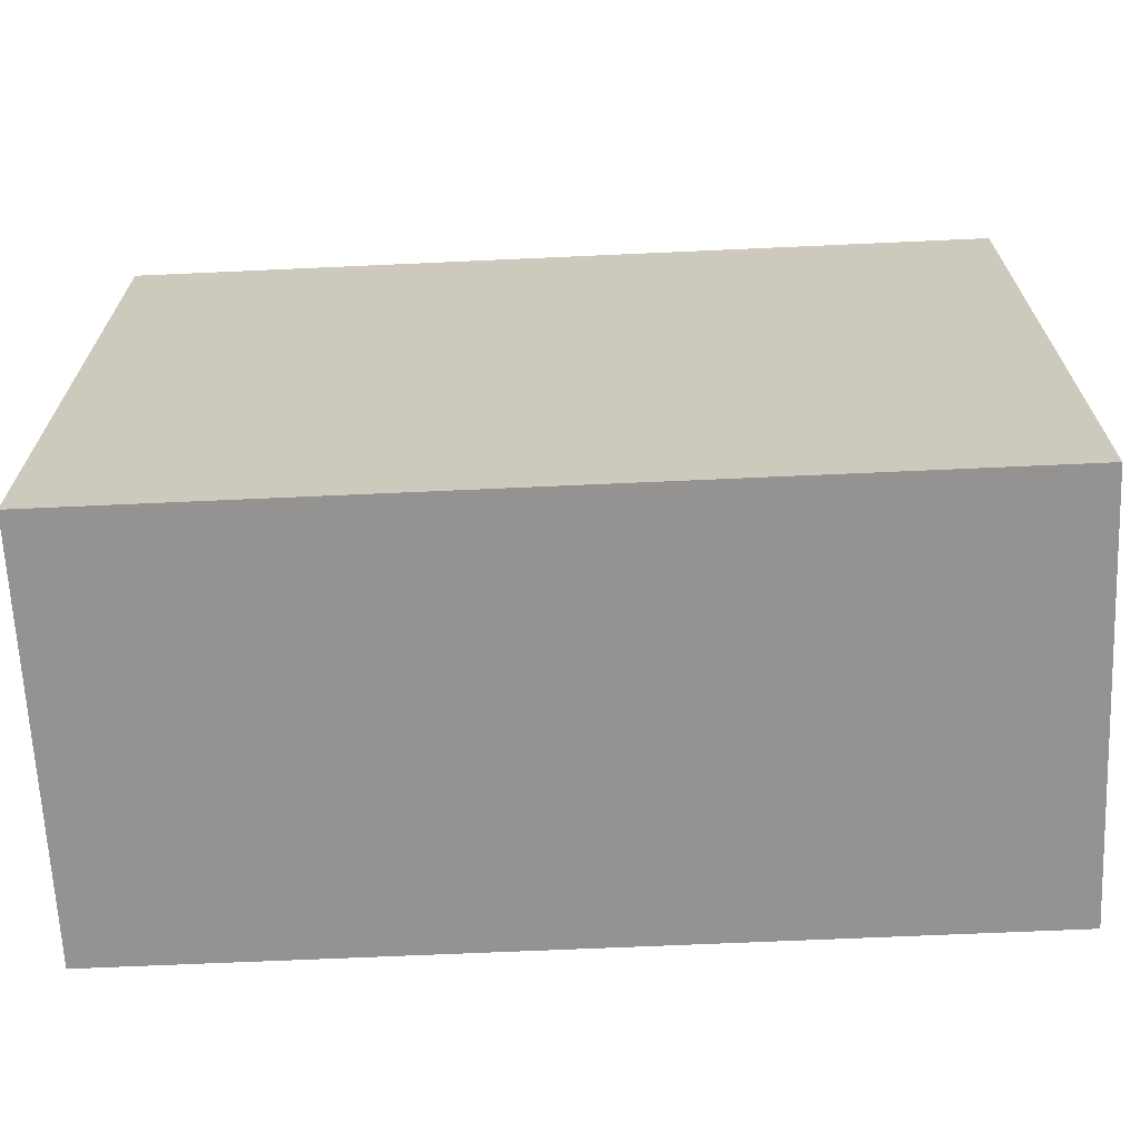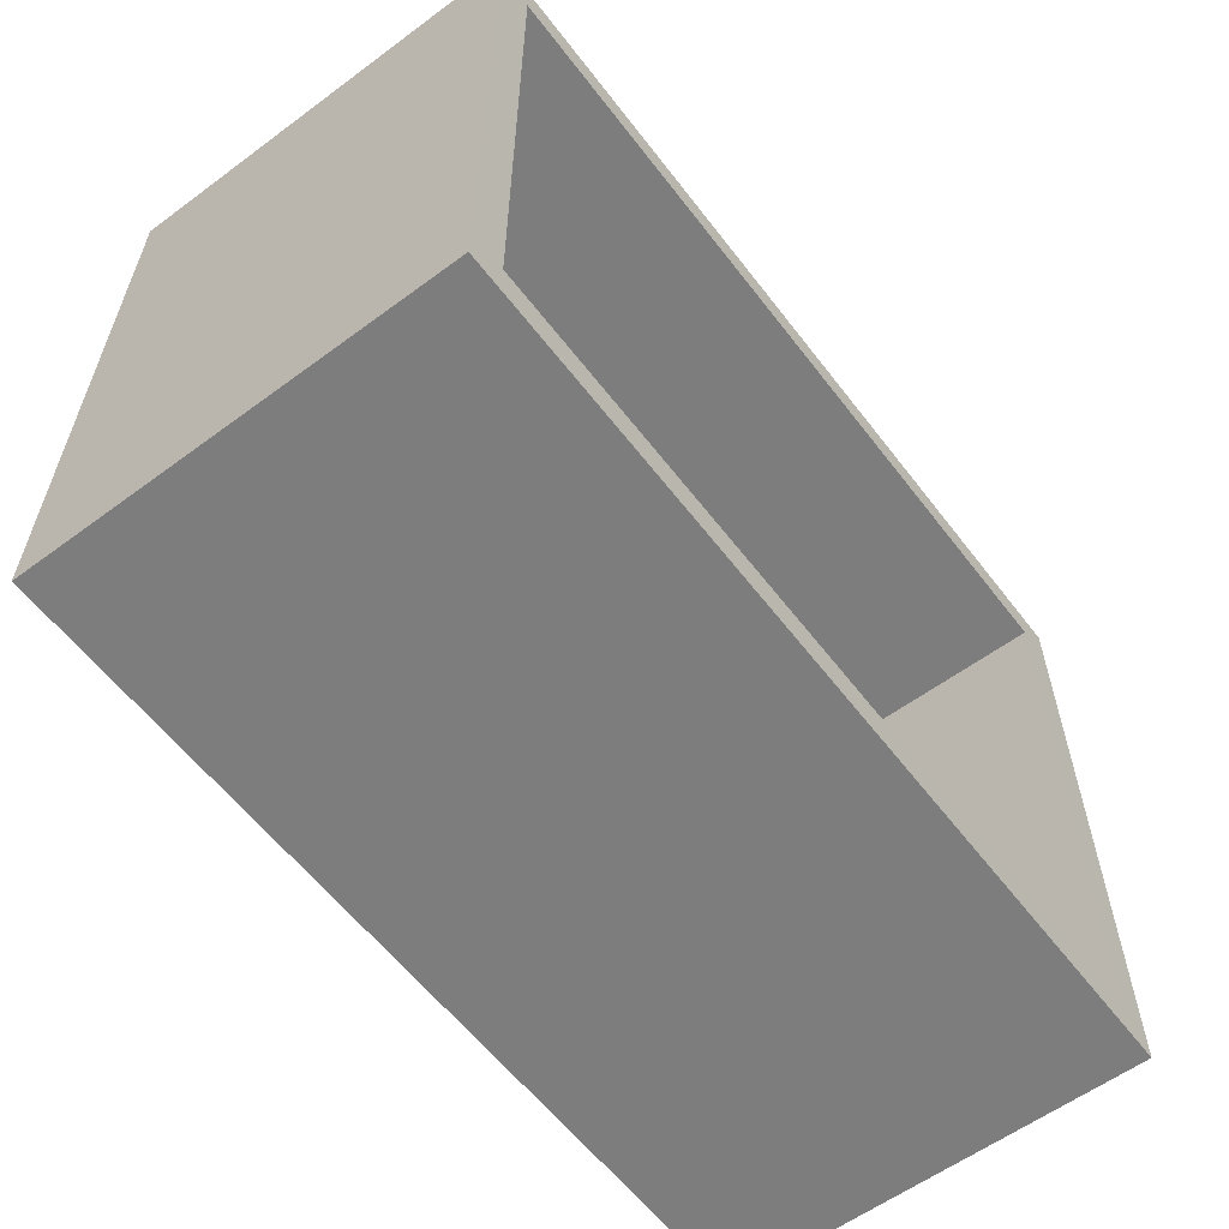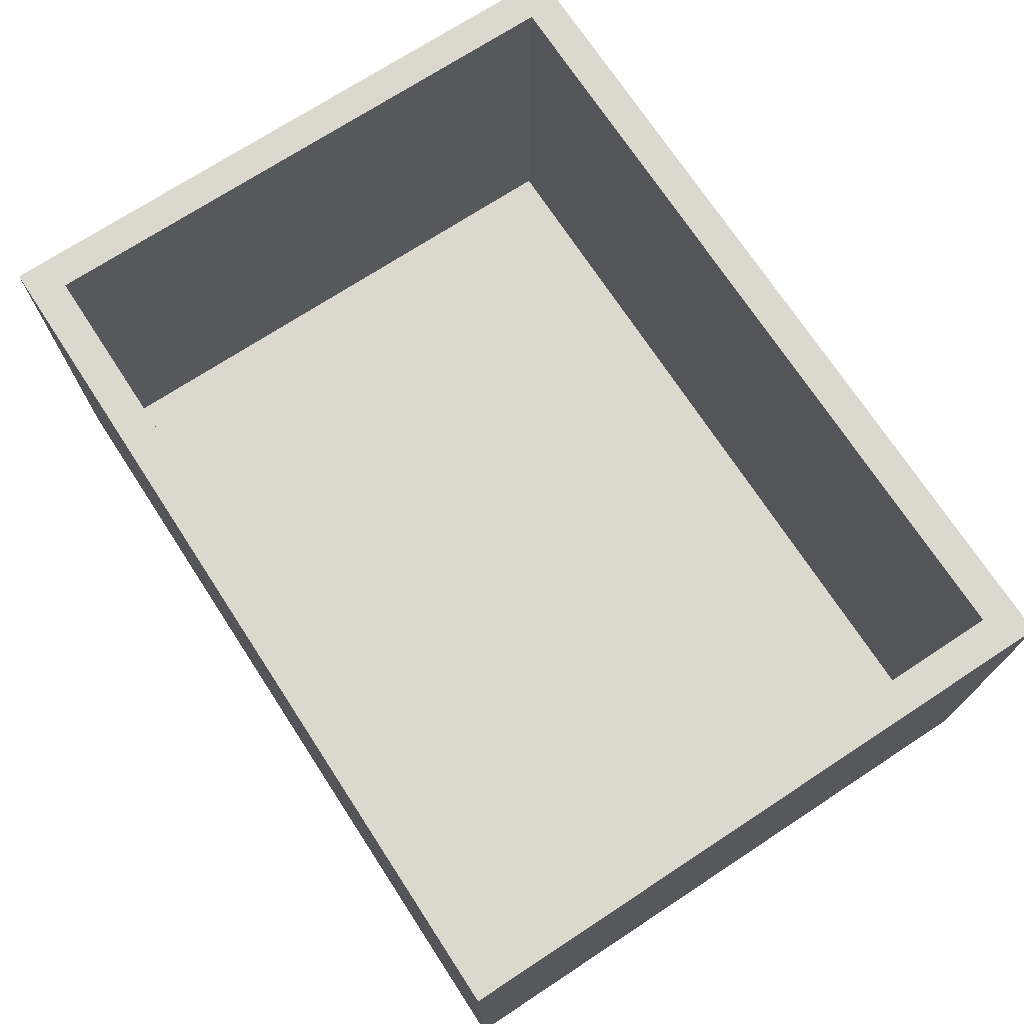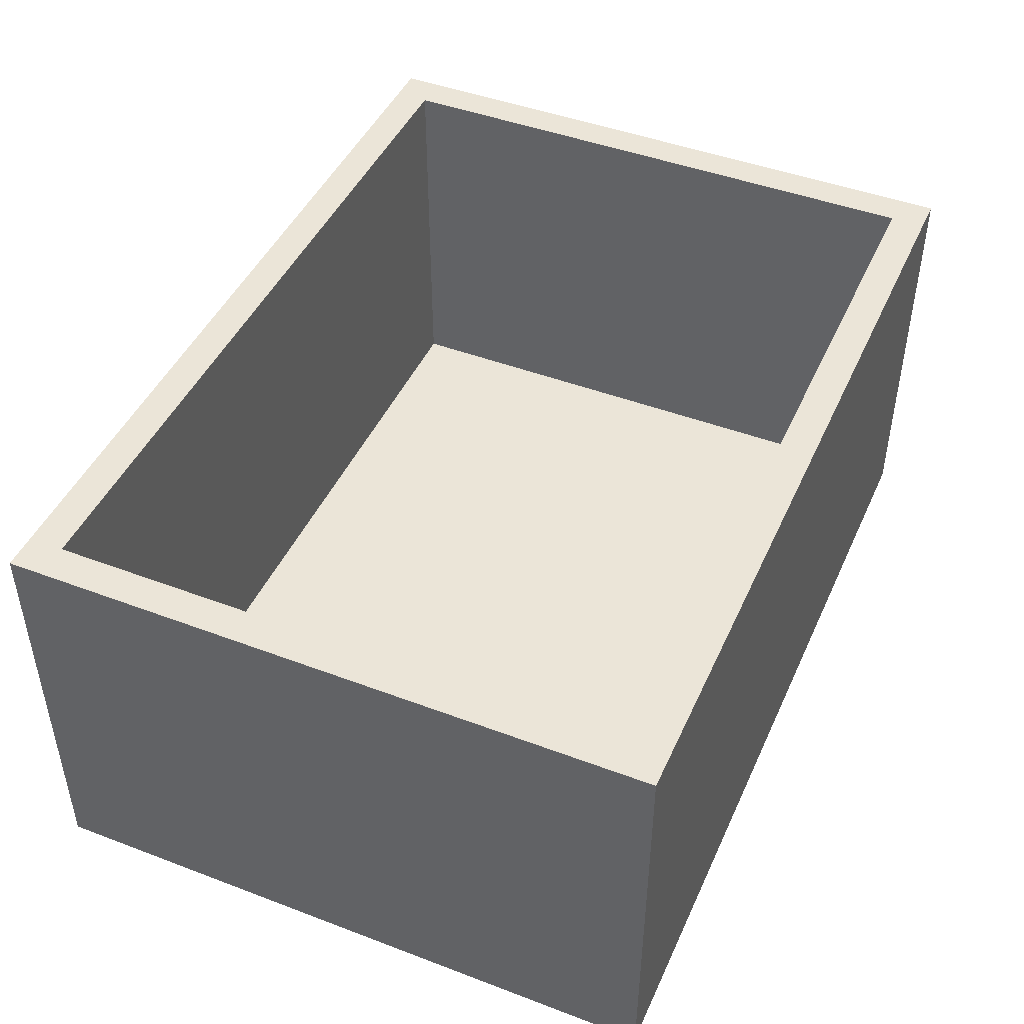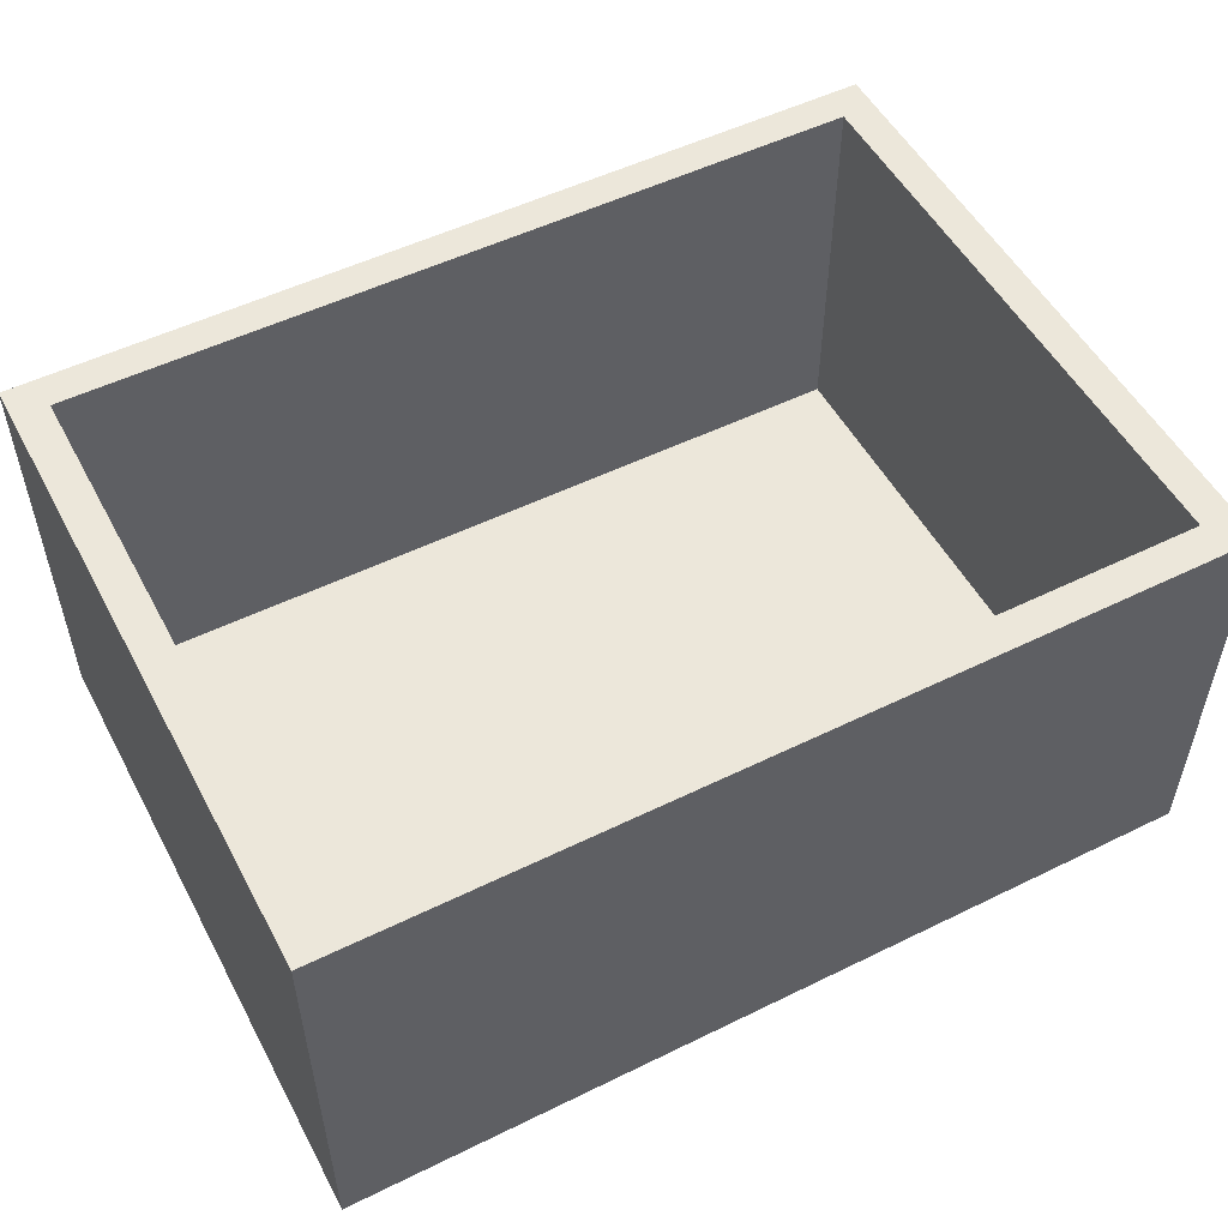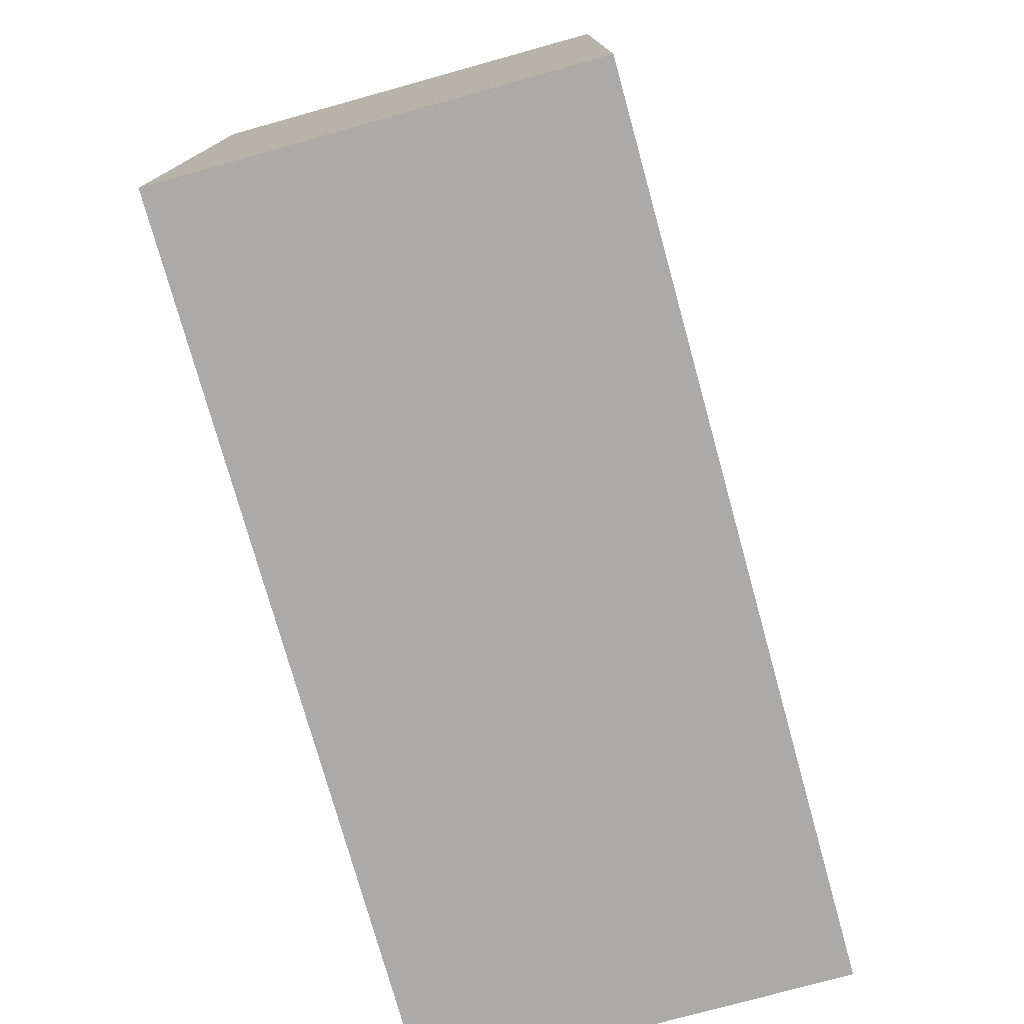
<metadata>
{"format":"obj","ext":"obj","renderer":"f3d","projection":"perspective","resolution":1024,"background":"white","views":[{"elev":-66.8,"azim":-177.4,"up":"+Y"},{"elev":-59.1,"azim":-52.8,"up":"+Y"},{"elev":72.2,"azim":-123.2,"up":"+Z"},{"elev":45.7,"azim":113.5,"up":"+Z"},{"elev":52.5,"azim":152.2,"up":"+Z"},{"elev":-76.1,"azim":-74.5,"up":"+Y"}]}
</metadata>
<code>
v -25 -18.5 0
v -25 18.5 0
v -25 -18.5 -24
v 25 -18.5 -24
v -25 18.5 -24
v 25 -18.5 0
v 25 18.5 0
v 25 18.5 -24
v -23 -16.5 0
v -23 -16.5 -22
v -23 13.75 0
v -19.17 -16.5 0
v 23 -16.5 -22
v -22.3 -16.5 0
v -23 16.5 -22
v -23 16.5 0
v 23 -16.5 0
v 19.17 16.5 0
v 23 16.5 -22
v 22.3 16.5 0
v 23 16.5 0
v 23 -13.75 0
f 1 2 3
f 4 1 3
f 3 2 5
f 5 4 3
f 6 1 4
f 2 7 5
f 8 4 5
f 5 7 8
f 8 6 4
f 7 6 8
f 9 10 11
f 12 13 10
f 10 9 14
f 10 14 12
f 11 10 15
f 11 15 16
f 15 10 13
f 13 12 17
f 16 15 18
f 19 15 13
f 20 18 15
f 15 19 21
f 15 21 20
f 19 13 17
f 19 17 22
f 19 22 21
f 16 18 20
f 20 7 2
f 1 14 9
f 9 11 16
f 2 1 9
f 16 20 2
f 2 9 16
f 12 14 1
f 7 20 21
f 21 22 17
f 6 7 21
f 12 1 6
f 6 21 17
f 6 17 12

</code>
